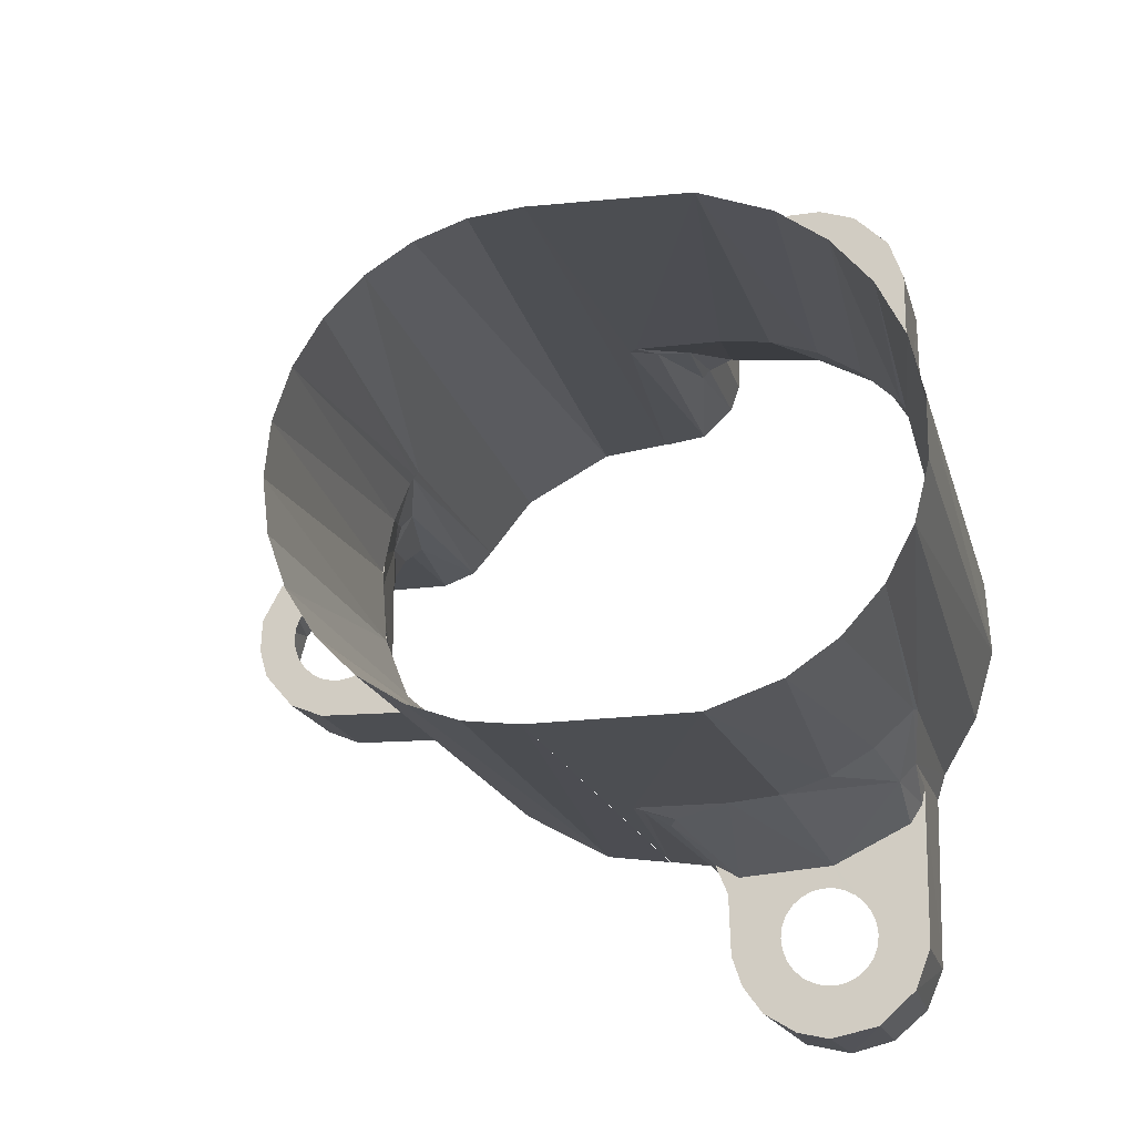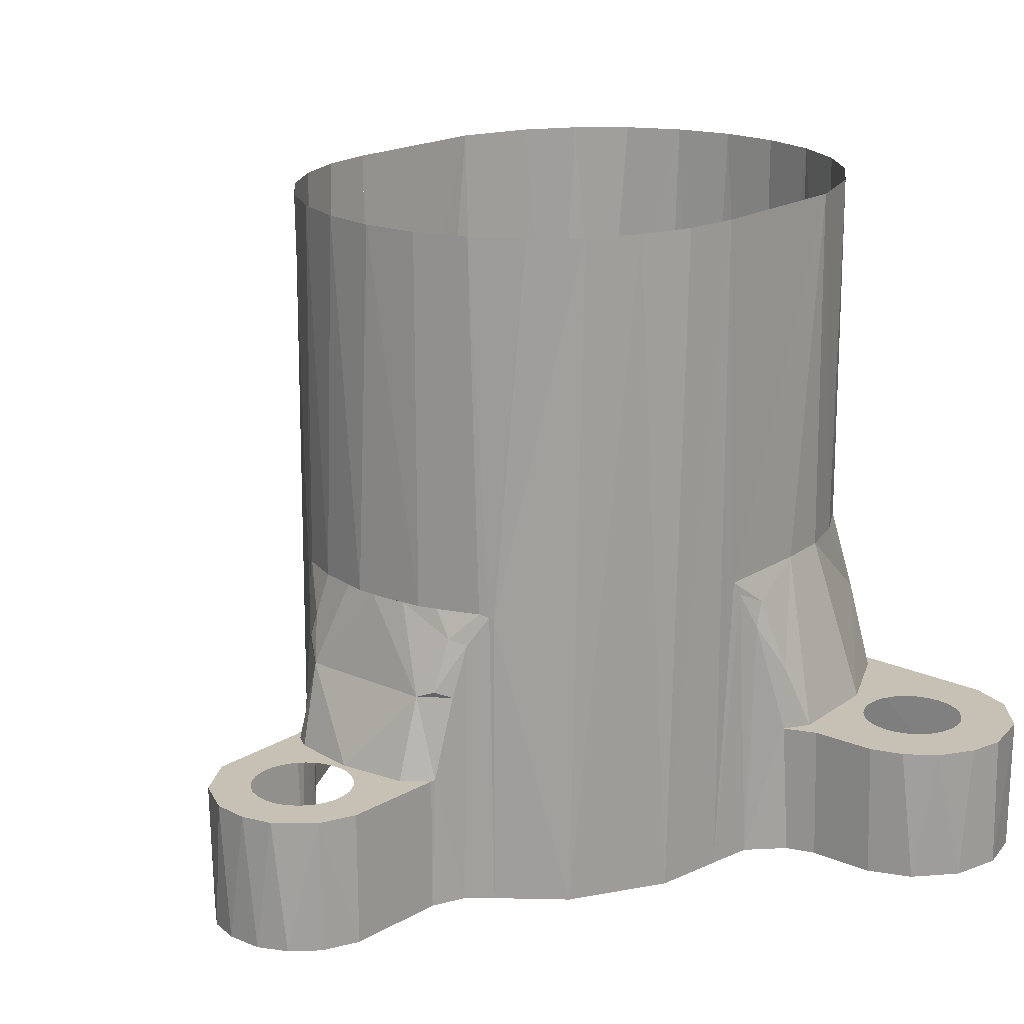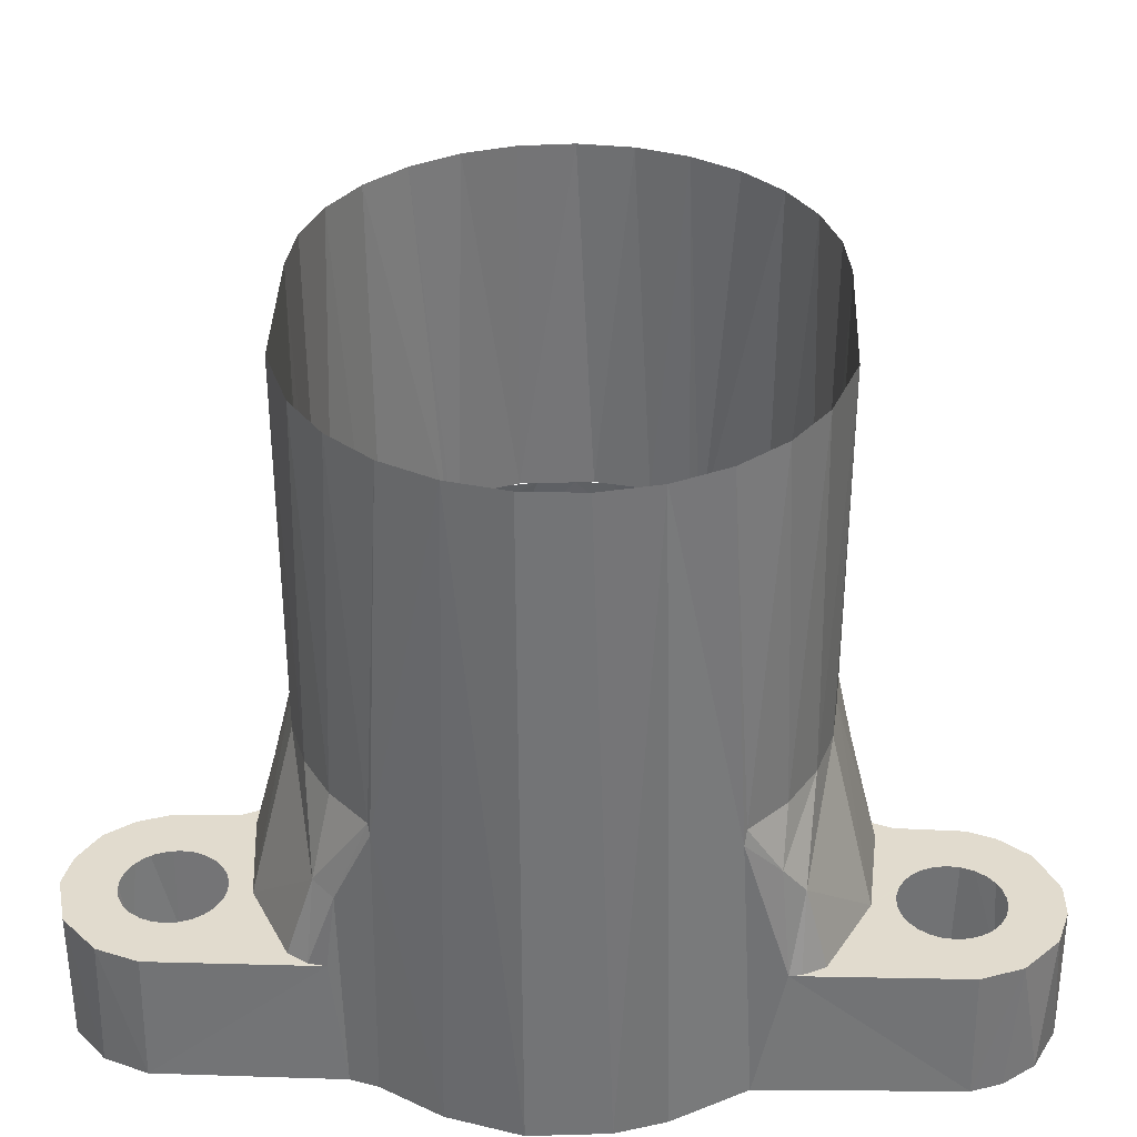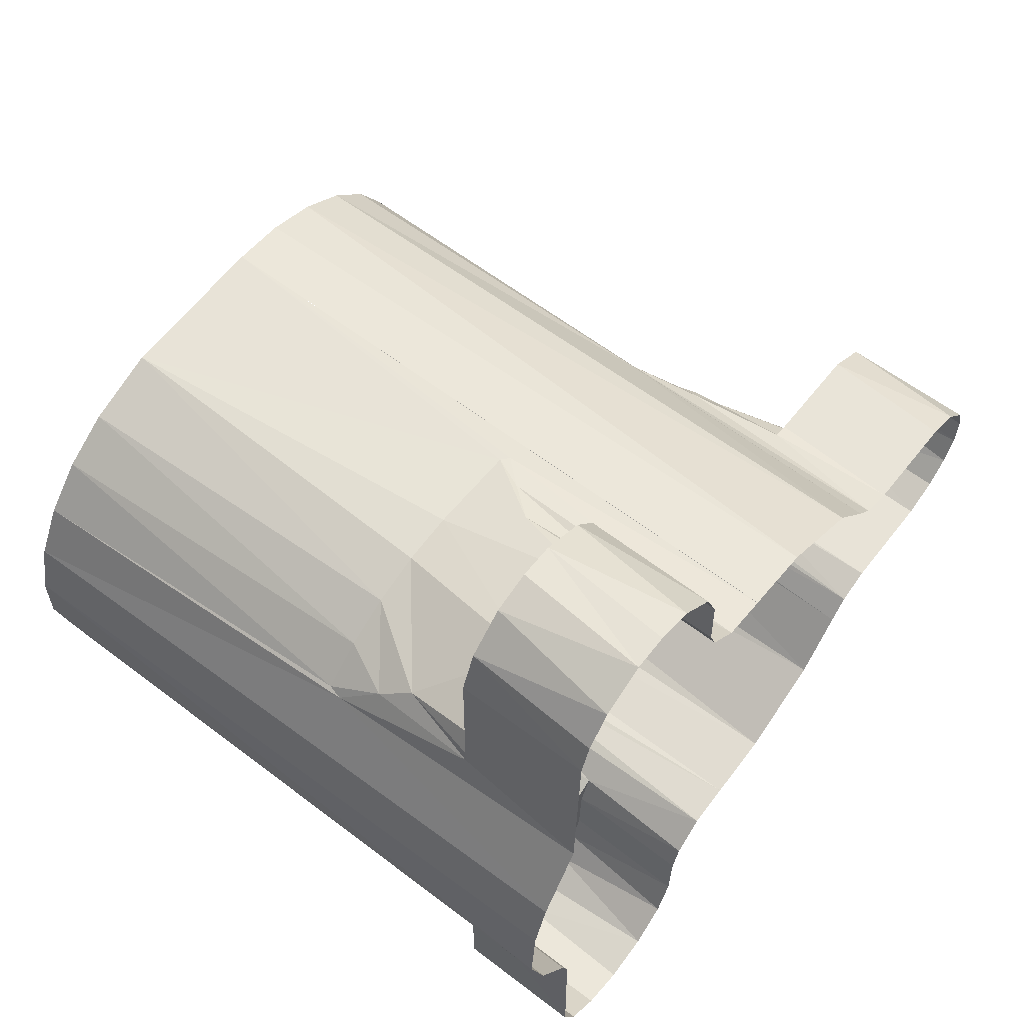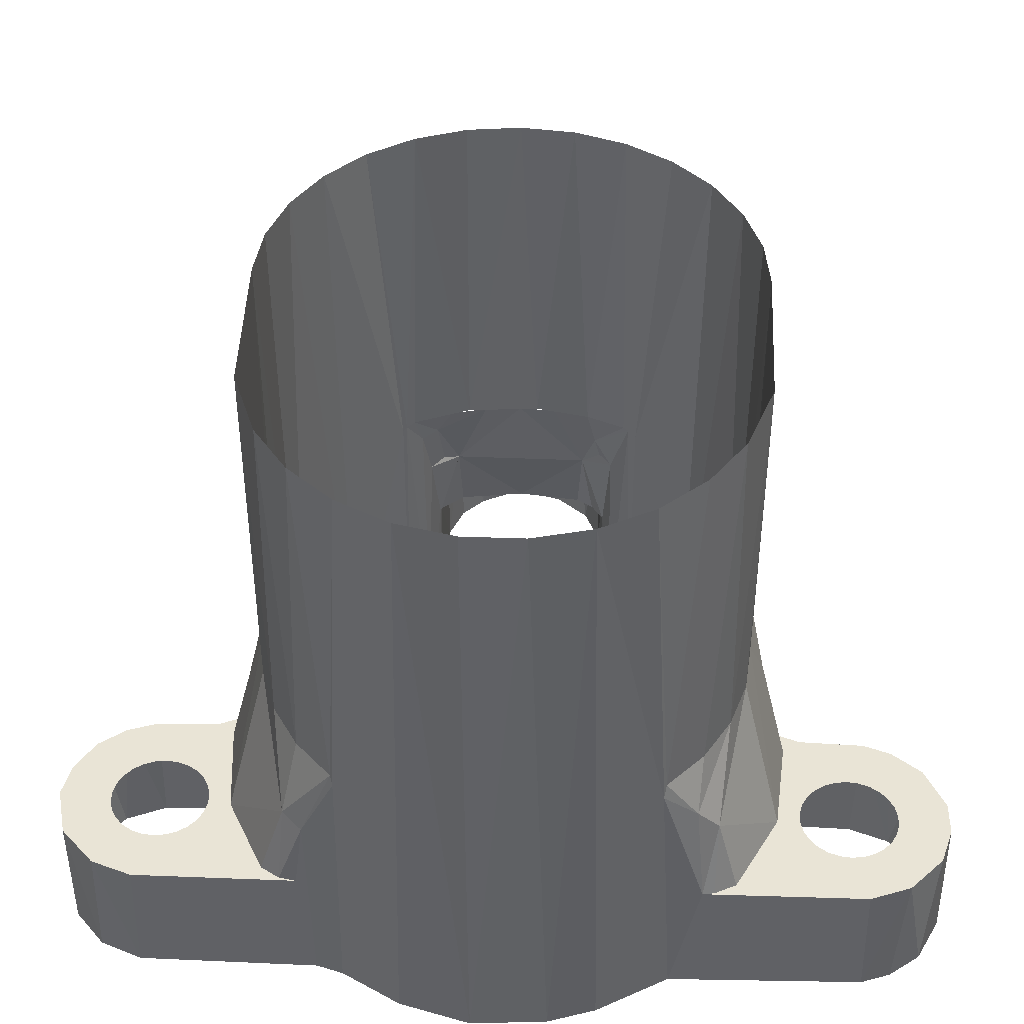
<metadata>
{"format":"obj","ext":"obj","renderer":"f3d","projection":"perspective","resolution":1024,"background":"white","views":[{"elev":-16.8,"azim":13.2,"up":"+Y"},{"elev":18.6,"azim":-48.7,"up":"+Z"},{"elev":33.9,"azim":91.8,"up":"+Z"},{"elev":61.2,"azim":127.9,"up":"+Y"},{"elev":42.6,"azim":92.4,"up":"+Z"}]}
</metadata>
<code>
v 0.409 0.1599 0.02363
v 0.3987 0.163 0.02363
v 0.4005 0.1609 0.02363
v 0.4013 0.1634 0.02363
v 0.4053 0.1679 0.02363
v 0.4075 0.1693 0.02363
v 0.4058 0.1674 0.02363
v 0.4018 0.1629 0.02363
v 0.4062 0.1668 0.02363
v 0.4025 0.1626 0.02363
v 0.3996 0.1691 0.02363
v 0.4013 0.1674 0.02363
v 0.4065 0.1661 0.02363
v 0.407 0.1654 0.02363
v 0.4018 0.1679 0.02363
v 0.4021 0.1707 0.02363
v 0.3983 0.1668 0.02363
v 0.4009 0.1668 0.02363
v 0.4066 0.1654 0.02363
v 0.4025 0.1682 0.02363
v 0.4006 0.1661 0.02363
v 0.4032 0.1684 0.02363
v 0.3982 0.1648 0.02363
v 0.4006 0.1654 0.02363
v 0.4039 0.1684 0.02363
v 0.4026 0.1601 0.02363
v 0.4032 0.1624 0.02363
v 0.4006 0.1647 0.02363
v 0.4046 0.1682 0.02363
v 0.4065 0.1647 0.02363
v 0.4062 0.164 0.02363
v 0.4009 0.164 0.02363
v 0.4039 0.1624 0.02363
v 0.4046 0.1626 0.02363
v 0.4058 0.1634 0.02363
v 0.4075 0.1614 0.02363
v 0.4053 0.1629 0.02363
v 0.4083 0.1708 0.02363
v 0.4081 0.1703 0.02363
v 0.4087 0.16 0.02363
v 0.4092 0.171 0.02363
v 0.4026 0.1601 0.01563
v 0.4087 0.16 0.01563
v 0.4118 0.1578 0.03324
v 0.4117 0.1581 0.03343
v 0.4118 0.1578 0.01563
v 0.4107 0.1592 0.01563
v 0.4101 0.1595 0.02859
v 0.4005 0.1609 0.01563
v 0.3991 0.1623 0.01563
v 0.3983 0.164 0.01563
v 0.3982 0.1661 0.01563
v 0.3987 0.1678 0.01563
v 0.4004 0.1698 0.01563
v 0.4025 0.1707 0.01563
v 0.4114 0.1586 0.03361
v 0.4103 0.16 0.03206
v 0.4108 0.159 0.03173
v 0.4089 0.1613 0.02855
v 0.4094 0.1603 0.02891
v 0.4104 0.161 0.03363
v 0.4099 0.1632 0.03363
v 0.4097 0.1654 0.03363
v 0.4114 0.1722 0.03362
v 0.4104 0.1698 0.03363
v 0.4098 0.1703 0.03114
v 0.4099 0.1676 0.03363
v 0.4088 0.1695 0.02848
v 0.4115 0.1725 0.03354
v 0.4103 0.1714 0.02939
v 0.4117 0.1728 0.03336
v 0.4118 0.173 0.03324
v 0.4097 0.1707 0.02975
v 0.4086 0.1708 0.01563
v 0.4106 0.1716 0.01563
v 0.4118 0.173 0.01563
v 0.4151 0.1541 0.05563
v 0.4128 0.1564 0.05563
v 0.4118 0.1578 0.03324
v 0.4146 0.1544 0.01563
v 0.4242 0.1799 0.05563
v 0.4242 0.1799 0.01563
v 0.42 0.1794 0.01563
v 0.4179 0.1523 0.05563
v 0.42 0.1514 0.01563
v 0.421 0.1513 0.05563
v 0.421 0.1795 0.05563
v 0.4242 0.1509 0.05563
v 0.4242 0.1509 0.01563
v 0.4179 0.1785 0.05563
v 0.4146 0.1764 0.01563
v 0.4151 0.1767 0.05563
v 0.4118 0.173 0.03324
v 0.4128 0.1744 0.05563
v 0.4116 0.1727 0.03346
v 0.4111 0.1717 0.05563
v 0.4114 0.1722 0.03362
v 0.4104 0.1698 0.03363
v 0.41 0.1686 0.05563
v 0.4097 0.1665 0.03363
v 0.4097 0.1654 0.05563
v 0.41 0.1621 0.03363
v 0.41 0.1622 0.05563
v 0.4118 0.1578 0.01563
v 0.4111 0.1591 0.05563
v 0.4114 0.1586 0.03361
v 0.4337 0.1798 0.05563
v 0.4342 0.1796 0.03363
v 0.4312 0.1799 0.03363
v 0.4337 0.1511 0.05563
v 0.4312 0.1509 0.03363
v 0.4342 0.1512 0.03363
v 0.4372 0.1522 0.03363
v 0.4379 0.1526 0.05563
v 0.4398 0.1537 0.03363
v 0.4423 0.1559 0.01563
v 0.4444 0.1595 0.01563
v 0.4408 0.1546 0.05563
v 0.4422 0.1559 0.03364
v 0.4431 0.1572 0.05563
v 0.4447 0.1603 0.05563
v 0.4457 0.1638 0.01563
v 0.4456 0.1637 0.05563
v 0.4456 0.1672 0.05563
v 0.4454 0.1684 0.01563
v 0.4444 0.1714 0.01563
v 0.4447 0.1705 0.05563
v 0.4431 0.1736 0.05563
v 0.4421 0.1749 0.03366
v 0.4408 0.1763 0.05563
v 0.4398 0.1771 0.03363
v 0.4379 0.1782 0.05563
v 0.4372 0.1786 0.03363
v 0.4417 0.1774 0.02363
v 0.4419 0.1757 0.01563
v 0.4423 0.1748 0.03279
v 0.4424 0.156 0.03299
v 0.4417 0.1539 0.02825
v 0.4418 0.1542 0.01563
v 0.4417 0.1534 0.02363
v 0.4417 0.1435 0.02363
v 0.4416 0.1433 0.01563
v 0.4415 0.1523 0.02363
v 0.4408 0.1512 0.02363
v 0.4407 0.1527 0.02869
v 0.4417 0.1873 0.02363
v 0.4416 0.1875 0.01563
v 0.4409 0.1795 0.02363
v 0.4406 0.1782 0.02851
v 0.4416 0.1781 0.02363
v 0.4414 0.1769 0.03041
v 0.4407 0.141 0.02363
v 0.4406 0.1408 0.01563
v 0.4384 0.1389 0.02363
v 0.4384 0.1389 0.01563
v 0.4357 0.1382 0.01563
v 0.4354 0.1382 0.02363
v 0.4328 0.1389 0.01563
v 0.4334 0.1387 0.02363
v 0.4313 0.1399 0.02363
v 0.4305 0.1408 0.01563
v 0.4301 0.1415 0.02363
v 0.4295 0.1432 0.01563
v 0.4295 0.1434 0.02363
v 0.4295 0.1874 0.01563
v 0.4295 0.1876 0.02363
v 0.4304 0.1898 0.01563
v 0.4301 0.1893 0.02363
v 0.4315 0.1911 0.02363
v 0.4326 0.1918 0.01563
v 0.4342 0.1924 0.02363
v 0.4348 0.1925 0.01563
v 0.4369 0.1924 0.01563
v 0.4363 0.1925 0.02363
v 0.4385 0.1918 0.02363
v 0.4396 0.1911 0.01563
v 0.4407 0.1898 0.02363
v 0.441 0.1893 0.01563
v 0.4359 0.182 0.02363
v 0.4373 0.1889 0.02363
v 0.4378 0.1884 0.02363
v 0.4338 0.1839 0.02363
v 0.4333 0.1844 0.02363
v 0.4382 0.1878 0.02363
v 0.4385 0.1871 0.02363
v 0.4345 0.1836 0.02363
v 0.4352 0.1834 0.02363
v 0.4333 0.1884 0.02363
v 0.4338 0.1889 0.02363
v 0.4359 0.1834 0.02363
v 0.4329 0.1878 0.02363
v 0.4345 0.1892 0.02363
v 0.4326 0.1871 0.02363
v 0.4352 0.1894 0.02363
v 0.4326 0.1864 0.02363
v 0.4385 0.1857 0.02363
v 0.4386 0.1864 0.02363
v 0.4382 0.185 0.02363
v 0.4359 0.1894 0.02363
v 0.4373 0.1839 0.02363
v 0.4378 0.1844 0.02363
v 0.4366 0.1836 0.02363
v 0.4283 0.1815 0.02363
v 0.4287 0.182 0.02363
v 0.4294 0.1836 0.02363
v 0.4326 0.1857 0.02363
v 0.4302 0.1826 0.02363
v 0.4366 0.1892 0.02363
v 0.4329 0.185 0.02363
v 0.4333 0.1424 0.02363
v 0.4329 0.143 0.02363
v 0.4373 0.1469 0.02363
v 0.4378 0.1464 0.02363
v 0.4359 0.1488 0.02363
v 0.4285 0.1491 0.02363
v 0.43 0.1483 0.02363
v 0.4382 0.1458 0.02363
v 0.4293 0.1473 0.02363
v 0.4338 0.1419 0.02363
v 0.4338 0.1469 0.02363
v 0.4345 0.1416 0.02363
v 0.4333 0.1464 0.02363
v 0.4329 0.1458 0.02363
v 0.4345 0.1472 0.02363
v 0.4326 0.1451 0.02363
v 0.4352 0.1474 0.02363
v 0.4326 0.1444 0.02363
v 0.4352 0.1414 0.02363
v 0.4359 0.1474 0.02363
v 0.4385 0.1437 0.02363
v 0.4386 0.1444 0.02363
v 0.4385 0.1451 0.02363
v 0.4326 0.1437 0.02363
v 0.4359 0.1414 0.02363
v 0.4366 0.1416 0.02363
v 0.4366 0.1472 0.02363
v 0.4382 0.143 0.02363
v 0.4373 0.1419 0.02363
v 0.4378 0.1424 0.02363
v 0.4258 0.1799 0.0335
v 0.4242 0.1799 0.05563
v 0.4254 0.1799 0.0331
v 0.4242 0.1799 0.01563
v 0.4285 0.181 0.02949
v 0.4268 0.1803 0.03149
v 0.4293 0.1837 0.01563
v 0.4288 0.1821 0.01563
v 0.4269 0.1803 0.01563
v 0.4242 0.1509 0.05563
v 0.4242 0.1509 0.01563
v 0.4288 0.1493 0.02747
v 0.4276 0.1504 0.03186
v 0.4259 0.1508 0.03266
v 0.4254 0.1509 0.03353
v 0.4271 0.1503 0.03037
v 0.4294 0.1471 0.01563
v 0.4288 0.1487 0.01563
v 0.4269 0.1506 0.01563
f 2 3 4
f 7 6 5
f 3 8 4
f 7 9 6
f 8 3 10
f 13 14 9
f 9 14 6
f 11 15 16
f 12 15 11
f 17 18 11
f 13 19 14
f 11 18 12
f 15 20 16
f 17 21 18
f 20 22 16
f 23 24 17
f 17 24 21
f 22 25 16
f 10 26 27
f 3 26 10
f 2 28 23
f 23 28 24
f 25 29 16
f 30 14 19
f 31 14 30
f 2 32 28
f 33 26 34
f 27 26 33
f 35 36 31
f 37 36 35
f 31 36 14
f 34 36 37
f 2 4 32
f 26 36 34
f 39 41 38
f 26 40 36
f 38 6 39
f 5 6 29
f 16 6 38
f 29 6 16
f 42 43 40
f 42 40 26
f 44 45 46
f 46 45 47
f 45 58 47
f 58 48 47
f 47 1 43
f 48 1 47
f 1 40 43
f 42 26 3
f 49 42 3
f 50 3 2
f 50 49 3
f 51 50 2
f 51 2 23
f 52 23 17
f 52 51 23
f 53 52 17
f 53 17 11
f 54 53 11
f 54 11 16
f 55 54 16
f 56 57 58
f 56 58 45
f 40 1 59
f 36 40 59
f 48 59 1
f 60 59 48
f 60 57 59
f 58 57 60
f 58 60 48
f 57 56 61
f 62 57 61
f 59 62 63
f 59 57 62
f 66 67 65
f 66 65 64
f 14 36 59
f 68 63 67
f 68 59 63
f 68 14 59
f 68 67 66
f 6 14 68
f 69 70 66
f 70 41 68
f 39 6 68
f 41 39 68
f 73 68 66
f 70 73 66
f 70 68 73
f 69 66 64
f 38 41 74
f 74 41 75
f 41 70 75
f 75 69 76
f 70 69 75
f 69 71 76
f 71 72 76
f 74 16 38
f 74 55 16
f 77 78 79
f 77 79 80
f 81 82 83
f 84 80 85
f 84 77 80
f 86 84 85
f 87 81 83
f 88 85 89
f 88 86 85
f 90 83 91
f 90 87 83
f 92 90 91
f 93 91 76
f 93 92 91
f 94 93 95
f 94 92 93
f 96 95 97
f 96 97 98
f 96 94 95
f 99 98 100
f 99 96 98
f 101 100 102
f 101 99 100
f 103 101 102
f 79 104 80
f 105 103 102
f 105 102 106
f 105 106 45
f 78 105 45
f 78 45 79
f 107 108 109
f 110 111 112
f 110 112 113
f 114 113 115
f 114 110 113
f 137 116 117
f 118 115 119
f 118 114 115
f 120 119 137
f 120 118 119
f 121 117 122
f 121 120 137
f 121 137 117
f 123 121 122
f 124 122 125
f 124 123 122
f 136 126 135
f 127 125 126
f 127 124 125
f 127 126 136
f 128 136 129
f 128 127 136
f 130 129 131
f 130 128 129
f 132 131 133
f 132 130 131
f 107 133 108
f 107 132 133
f 134 136 135
f 116 138 139
f 137 138 116
f 138 140 139
f 142 139 140
f 142 140 141
f 144 143 145
f 138 143 140
f 138 145 143
f 119 138 137
f 119 145 138
f 134 147 146
f 135 147 134
f 150 148 149
f 150 149 134
f 151 134 149
f 151 136 134
f 136 151 129
f 142 141 152
f 153 142 152
f 153 152 154
f 155 153 154
f 156 154 157
f 156 155 154
f 158 157 159
f 158 156 157
f 158 159 160
f 161 158 160
f 161 160 162
f 163 162 164
f 163 161 162
f 167 166 168
f 167 165 166
f 167 168 169
f 170 167 169
f 170 169 171
f 172 170 171
f 173 171 174
f 173 172 171
f 173 174 175
f 176 173 175
f 176 175 177
f 178 176 177
f 147 177 146
f 147 178 177
f 179 109 108
f 179 207 109
f 151 133 131
f 151 131 129
f 149 108 133
f 149 133 151
f 179 108 149
f 148 179 149
f 180 181 175
f 181 177 175
f 207 182 183
f 184 177 181
f 185 177 184
f 186 179 187
f 182 179 186
f 207 179 182
f 169 189 171
f 188 189 169
f 179 190 187
f 168 191 169
f 169 191 188
f 189 192 171
f 166 193 168
f 168 193 191
f 171 194 174
f 192 194 171
f 185 146 177
f 196 146 197
f 198 146 196
f 166 195 193
f 197 146 185
f 174 199 175
f 200 179 201
f 194 199 174
f 202 179 200
f 190 179 202
f 201 148 198
f 198 148 146
f 179 148 201
f 205 206 166
f 148 150 146
f 166 206 195
f 204 207 205
f 134 146 150
f 199 208 175
f 205 209 206
f 208 180 175
f 205 207 209
f 207 183 209
f 162 210 211
f 212 213 214
f 214 213 144
f 213 217 144
f 210 160 219
f 215 218 216
f 216 220 214
f 219 159 221
f 160 159 219
f 222 220 216
f 218 223 216
f 216 223 222
f 220 224 214
f 164 225 218
f 218 225 223
f 224 226 214
f 164 227 225
f 221 157 228
f 159 157 221
f 230 141 231
f 226 229 214
f 217 141 144
f 232 141 217
f 231 141 232
f 164 233 227
f 144 141 143
f 234 157 235
f 228 157 234
f 229 236 214
f 157 154 235
f 237 152 230
f 230 152 141
f 235 154 238
f 239 152 237
f 164 211 233
f 238 152 239
f 154 152 238
f 141 140 143
f 162 211 164
f 236 212 214
f 160 210 162
f 115 145 119
f 145 115 113
f 112 145 113
f 214 144 145
f 214 145 112
f 214 112 111
f 216 214 111
f 109 240 107
f 107 240 241
f 240 242 241
f 243 241 242
f 109 207 244
f 240 109 244
f 244 204 203
f 245 244 203
f 204 244 207
f 245 242 240
f 245 240 244
f 205 247 204
f 246 247 205
f 204 247 203
f 203 248 245
f 247 248 203
f 245 248 242
f 248 243 242
f 249 254 110
f 254 111 110
f 249 250 254
f 111 254 252
f 111 252 251
f 111 251 216
f 251 215 216
f 251 255 215
f 255 251 252
f 253 255 252
f 253 252 254
f 256 218 257
f 218 215 257
f 257 215 258
f 215 255 258
f 255 253 258
f 258 253 250
f 253 254 250
f 256 164 218
f 256 163 164
f 165 246 205
f 165 205 166

</code>
